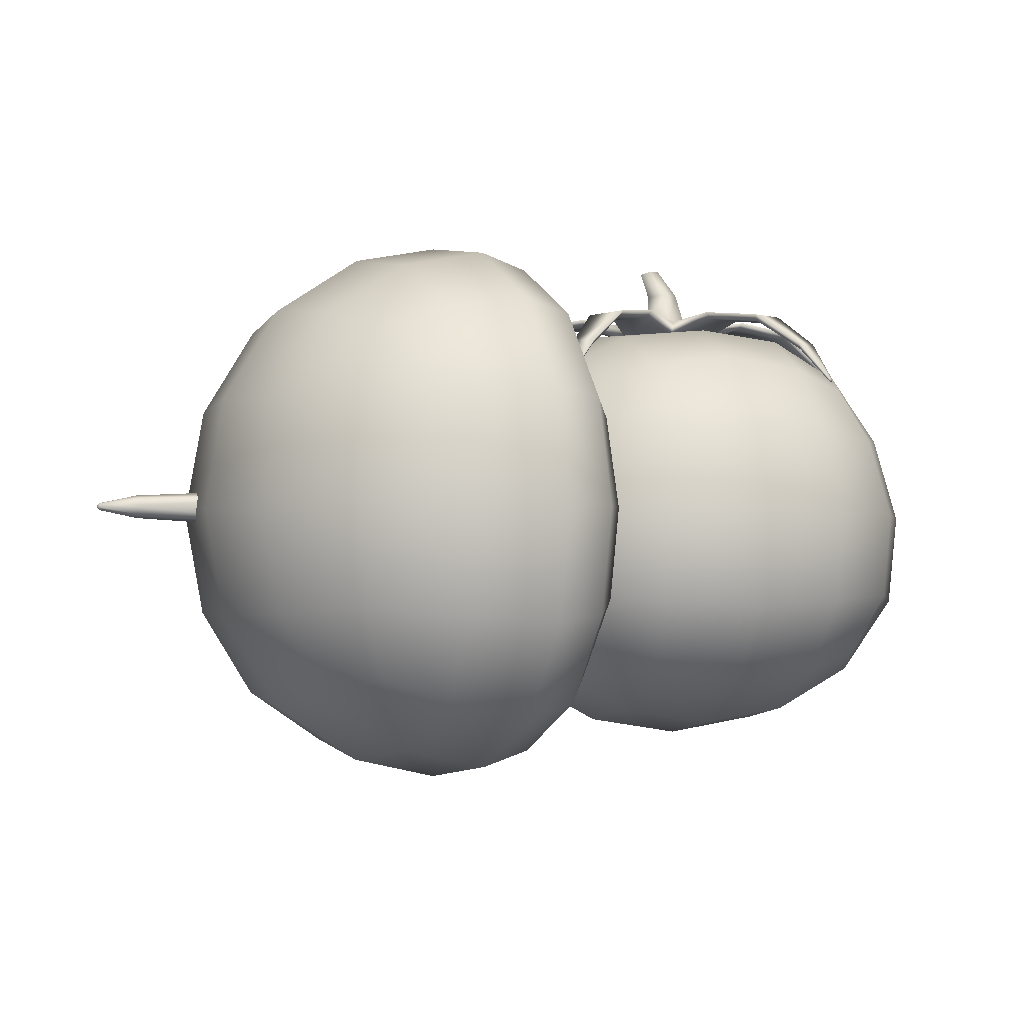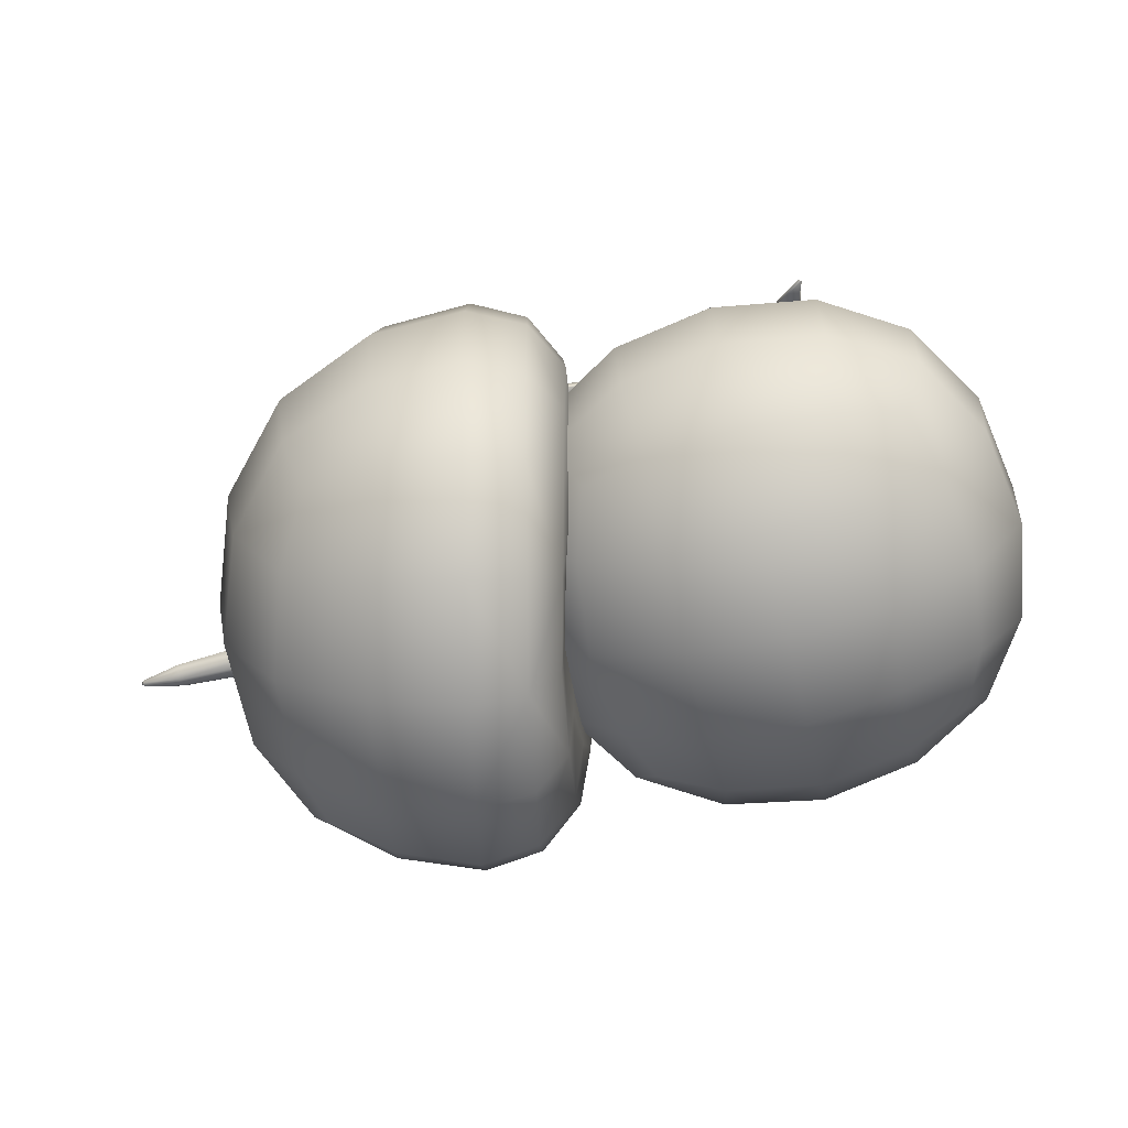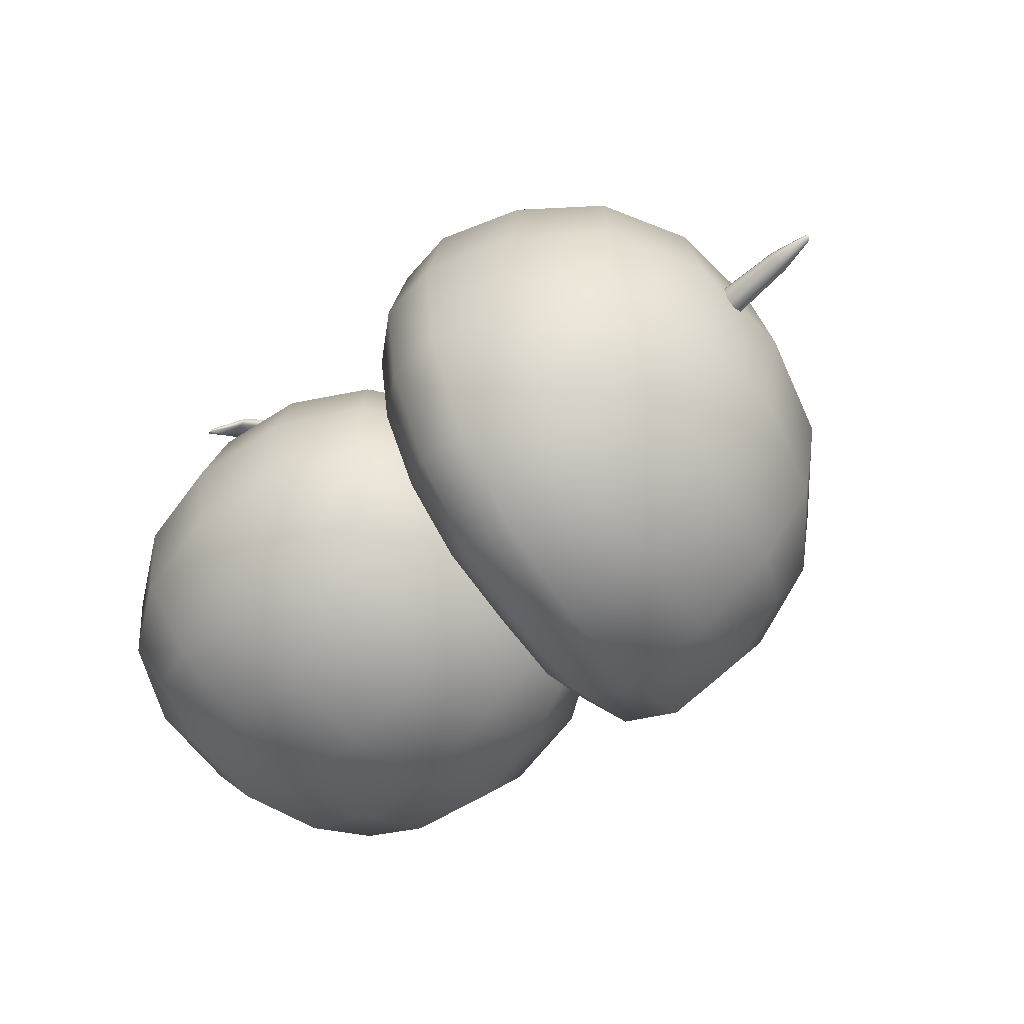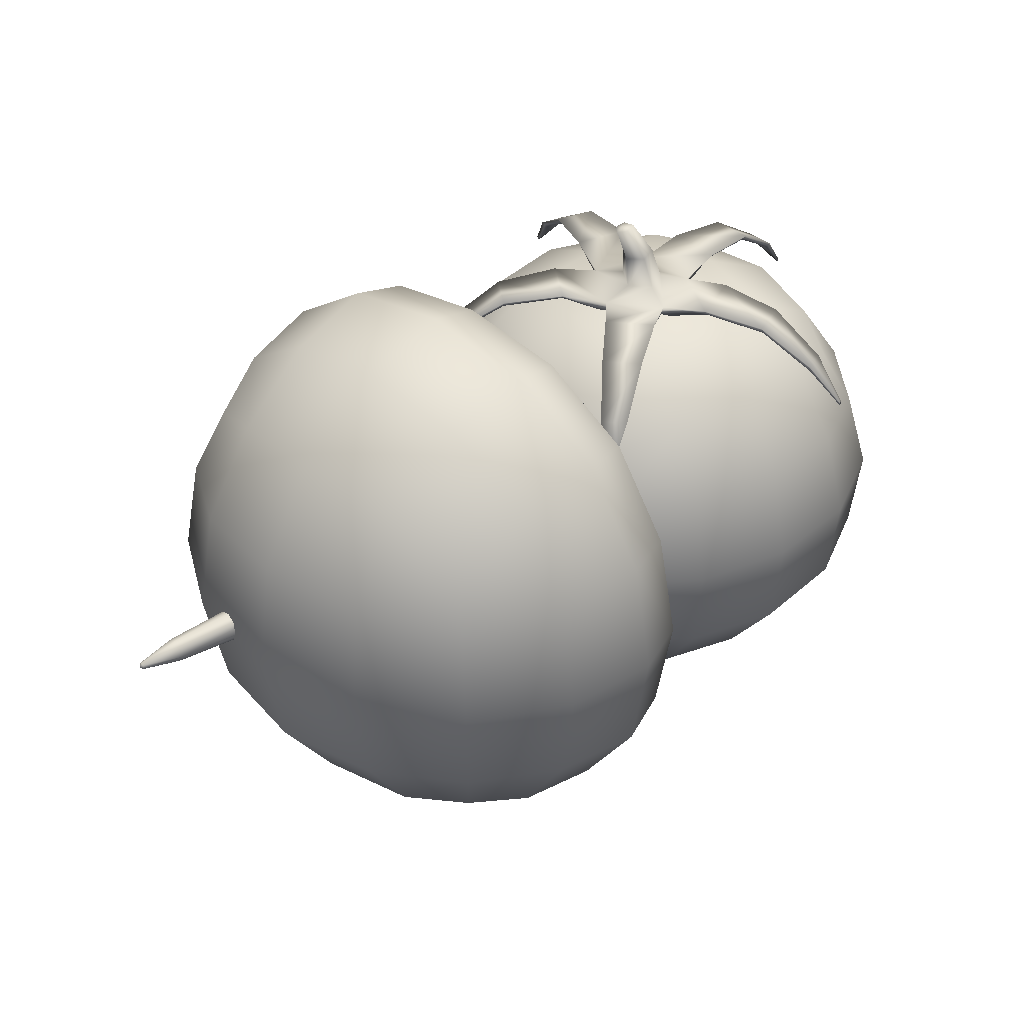
<metadata>
{"format":"obj","ext":"obj","renderer":"f3d","projection":"perspective","resolution":1024,"background":"white","views":[{"elev":-2.6,"azim":-17.7,"up":"+Y"},{"elev":-69.3,"azim":13.9,"up":"+Y"},{"elev":-56.8,"azim":-135.1,"up":"+Y"},{"elev":39.7,"azim":-36.2,"up":"+Y"}]}
</metadata>
<code>
g default
v -1.337 0.5641 -0.3811
v -1.337 -0.5599 -0.3784
v -1.118 0.5641 0.6839
v -1.11 -0.5608 0.7008
v -1.479 -0.000941 -0.483
v -1.208 -0.000916 0.8404
v -0.891 0.6894 -0.5758
v -0.892 -0.6884 -0.5696
v -1.343 0.6879 0.1653
v -1.341 -0.6674 0.1729
v -0.6186 0.6892 0.7119
v -0.6109 -0.6889 0.7288
v -0.9493 -0.001132 -0.8059
v -1.596 0.000875 0.2167
v -0.5652 -0.00113 0.9789
v -0.7563 -0.9286 0.05725
v -0.7566 0.95 0.05193
v -1.433 0.3344 -0.4425
v -1.431 -0.3343 -0.4497
v -1.18 0.3343 0.7843
v -1.174 -0.3351 0.7976
v -0.7052 0.6527 -0.5713
v -1.146 0.6471 -0.49
v -0.7062 -0.6513 -0.565
v -1.146 -0.6445 -0.4845
v -1.368 0.647 -0.161
v -1.241 0.6464 0.4777
v -1.369 -0.6336 -0.1523
v -1.235 -0.6338 0.4914
v -0.8914 0.6465 0.7229
v -0.449 0.6528 0.641
v -0.8839 -0.6458 0.7403
v -0.4415 -0.6512 0.6583
v -0.7464 -0.001138 -0.7904
v -0.9342 -0.3783 -0.7491
v -1.232 -0.00114 -0.6989
v -0.9372 0.3763 -0.7334
v -1.606 2.8e-05 -0.1581
v -1.531 -0.3657 0.2086
v -1.461 4.6e-05 0.5698
v -1.534 0.3754 0.2003
v -0.8768 -0.001136 0.9753
v -0.5747 -0.3786 0.9202
v -0.3861 -0.001128 0.8889
v -0.5799 0.3763 0.9086
v -0.5866 -0.8779 0.02527
v -0.6763 -0.8723 0.4226
v -1.05 -0.8606 0.1159
v -0.8288 -0.8717 -0.2935
v -0.5874 0.8998 0.01882
v -0.8261 0.8844 -0.3082
v -1.051 0.8844 0.1098
v -0.681 0.884 0.4122
v -0.739 -0.3585 -0.7358
v -1.202 -0.3581 -0.6485
v -1.205 0.3561 -0.634
v -0.742 0.3562 -0.7207
v -1.543 -0.351 -0.1482
v -1.403 -0.3513 0.5463
v -1.409 0.3562 0.5322
v -1.544 0.3563 -0.1496
v -0.8694 -0.3581 0.9159
v -0.4013 -0.3582 0.8364
v -0.4072 0.3564 0.8232
v -0.8746 0.3563 0.9056
v -0.5071 -0.8236 0.3696
v -0.9609 -0.8094 0.459
v -1.105 -0.809 -0.22
v -0.6499 -0.8243 -0.305
v -0.6473 0.8379 -0.321
v -1.103 0.8227 -0.2339
v -0.9659 0.8223 0.4478
v -0.511 0.8378 0.3588
v -0.4699 0.002366 -0.01574
v -0.3432 0.2274 0.4869
v -0.3241 0.3014 0.6712
v -0.3644 0.5508 0.5225
v -0.3794 0.4111 0.3757
v -0.4242 0.7054 0.2867
v -0.434 0.5244 0.2016
v -0.493 0.7575 0.000756
v -0.4885 0.5645 -0.01123
v -0.5337 0.7049 -0.2844
v -0.5082 0.5248 -0.2251
v -0.5705 0.5496 -0.4935
v -0.5169 0.41 -0.3847
v -0.5884 0.301 -0.6209
v -0.5179 0.2254 -0.4788
v -0.5888 -0.001154 -0.6748
v -0.5173 -0.001087 -0.5146
v -0.5869 -0.3026 -0.6276
v -0.5162 -0.2269 -0.4774
v -0.5693 -0.5469 -0.4848
v -0.516 -0.4065 -0.3722
v -0.536 -0.6897 -0.2672
v -0.5082 -0.5116 -0.2093
v -0.4913 -0.7352 0.009718
v -0.4883 -0.5468 -0.000103
v -0.4169 -0.6908 0.2992
v -0.4282 -0.5136 0.2176
v -0.3549 -0.5482 0.5403
v -0.3712 -0.4095 0.3944
v -0.3163 -0.3033 0.6853
v -0.3369 -0.2288 0.4981
v -0.3017 -0.001114 0.7266
v -0.3263 -0.00112 0.5289
v -1.796 -0.01367 0.02822
v -1.796 -0.0251 0.000829
v -1.796 -0.01362 -0.02688
v -1.796 0.01114 -0.03811
v -1.797 0.04187 -0.02686
v -1.797 0.05299 0.000698
v -1.797 0.04169 0.02815
v -1.796 0.01114 0.03925
v -1.934 0.01106 0.001545
v -1.262 0.06162 0.04966
v -1.262 0.08207 0.000164
v -1.262 0.06254 -0.04778
v -1.262 0.01149 -0.0677
v -1.261 -0.03623 -0.0478
v -1.261 -0.05596 0.000238
v -1.261 -0.03543 0.04971
v -1.261 0.01149 0.07043
v -1.925 0.004225 0.009309
v -1.925 0.000818 0.001142
v -1.925 0.004241 -0.007119
v -1.925 0.01106 -0.01047
v -1.925 0.02079 -0.007114
v -1.925 0.0241 0.001103
v -1.925 0.02073 0.009289
v -1.925 0.01106 0.0126
v 0.6796 -0.4873 -0.5029
v -0.3106 -0.4873 -0.5028
v 0.6479 0.4434 -0.4713
v -0.2792 0.4437 -0.4714
v 0.648 0.4434 0.4556
v -0.2788 0.4433 0.4557
v 0.6797 -0.4873 0.4873
v -0.3105 -0.4874 0.4874
v 0.1844 -0.5892 -0.6021
v 0.1845 0.5386 -0.5716
v 0.1846 0.5388 0.5562
v 0.1846 -0.5895 0.5868
v 0.7783 -0.005881 -0.6016
v -0.41 -0.005688 -0.6021
v 0.7487 0.539 -0.007859
v -0.3793 0.5387 -0.00771
v 0.7787 -0.00585 0.5862
v -0.4093 -0.005842 0.5862
v 0.7789 -0.5893 -0.007811
v -0.4098 -0.5892 -0.00769
v 0.1844 -0.008031 -0.8212
v 0.1845 0.6861 -0.007762
v 0.1846 -0.007982 0.8061
v 0.1845 -0.792 -0.007764
v -0.6299 -0.007857 -0.007639
v 0.9983 -0.008013 -0.007859
v 0.4745 -0.5553 -0.5687
v -0.1056 -0.5555 -0.5689
v 0.4588 0.5079 -0.5379
v -0.08994 0.5081 -0.5379
v 0.4588 0.5077 0.522
v -0.08981 0.5082 0.5226
v 0.4747 -0.5556 0.5534
v -0.1056 -0.5557 0.5536
v 0.7598 -0.2893 -0.5832
v 0.724 0.2595 -0.5473
v -0.3911 -0.2894 -0.5834
v -0.3553 0.2596 -0.5474
v 0.7145 0.5078 -0.2821
v 0.7145 0.5079 0.2664
v -0.3457 0.508 -0.282
v -0.3456 0.5081 0.2666
v 0.7243 0.2596 0.5319
v 0.7598 -0.2892 0.5674
v -0.3551 0.2596 0.532
v -0.3908 -0.2894 0.5678
v 0.7456 -0.5554 0.2822
v 0.7453 -0.5551 -0.2977
v -0.3765 -0.5555 0.2824
v -0.3764 -0.5552 -0.2977
v 0.1845 -0.3256 -0.7905
v -0.1396 -0.00698 -0.7671
v 0.1845 0.2924 -0.7423
v 0.5085 -0.006987 -0.7672
v 0.1845 0.6651 -0.3149
v -0.1225 0.6649 -0.007725
v 0.1845 0.6649 0.2994
v 0.4916 0.6649 -0.007799
v 0.1846 0.2926 0.7272
v -0.1394 -0.006961 0.7517
v 0.1846 -0.3254 0.7745
v 0.5089 -0.006859 0.7526
v 0.1846 -0.7412 0.3046
v -0.1279 -0.7413 -0.007735
v 0.1845 -0.7414 -0.3202
v 0.4969 -0.741 -0.007814
v -0.5982 -0.3255 -0.007685
v -0.5751 -0.006934 0.3164
v -0.5502 0.2925 -0.007665
v -0.5752 -0.00696 -0.3318
v 0.9673 -0.3256 -0.007882
v 0.944 -0.006965 -0.3319
v 0.9194 0.2925 -0.007877
v 0.9443 -0.006945 0.3163
v -0.1326 -0.3088 -0.7387
v -0.113 0.2771 -0.6934
v 0.4819 0.277 -0.6934
v 0.5014 -0.3086 -0.7383
v -0.107 0.6348 -0.2992
v -0.1068 0.6342 0.2836
v 0.476 0.6346 0.2836
v 0.476 0.6345 -0.2993
v -0.113 0.2773 0.6783
v -0.1323 -0.3086 0.7229
v 0.5015 -0.3086 0.7229
v 0.4822 0.2772 0.6782
v -0.1143 -0.6946 0.2912
v -0.1144 -0.6949 -0.3067
v 0.4833 -0.6943 -0.3066
v 0.4835 -0.6948 0.2912
v -0.5459 -0.3085 0.3092
v -0.5014 0.2773 0.2898
v -0.5009 0.277 -0.3051
v -0.5462 -0.3086 -0.3247
v 0.9152 -0.3086 -0.3248
v 0.8702 0.2771 -0.3053
v 0.8704 0.2771 0.2897
v 0.915 -0.3086 0.309
v 0.08339 0.6594 -0.1374
v -0.003331 0.6549 0.02106
v 0.1236 0.6592 0.1492
v 0.2847 0.6597 0.06998
v 0.259 0.6577 -0.1077
v 0.07438 0.7082 -0.1542
v -0.02168 0.7061 0.02407
v 0.1199 0.7092 0.168
v 0.3016 0.7098 0.07987
v 0.2719 0.7069 -0.1198
v 0.1528 0.6396 -0.00407
v 0.1005 0.9136 -0.08689
v 0.08233 0.9141 -0.05355
v 0.1106 0.9255 -0.05893
v 0.109 0.9239 -0.02965
v 0.1457 0.9269 -0.04433
v 0.1396 0.9201 -0.08476
v -0.5428 0.4494 -0.3695
v -0.548 0.4497 -0.36
v -0.5488 0.461 -0.3586
v -0.5422 0.4607 -0.371
v -0.4178 0.4478 0.5416
v -0.4098 0.448 0.5503
v -0.4085 0.4594 0.5514
v -0.4187 0.4593 0.5402
v 0.4865 0.4469 0.7069
v 0.4971 0.4473 0.7021
v 0.497 0.4581 0.6999
v 0.4844 0.4581 0.7061
v 0.9231 0.4488 -0.1063
v 0.9218 0.4485 -0.1164
v 0.9222 0.4596 -0.1161
v 0.9237 0.46 -0.1041
v 0.2907 0.449 -0.7688
v 0.2793 0.449 -0.7707
v 0.2759 0.4606 -0.7714
v 0.2908 0.4608 -0.769
v -0.3006 0.5936 0.4992
v -0.3102 0.5719 0.4886
v -0.3541 0.5685 0.441
v -0.3598 0.5881 0.4342
v -0.1554 0.7117 0.3906
v -0.1692 0.6878 0.3749
v -0.2363 0.6814 0.3011
v -0.2458 0.7026 0.2911
v 0.001698 0.7355 0.2634
v -0.01244 0.7128 0.2449
v -0.1003 0.7055 0.1483
v -0.1127 0.7259 0.1376
v 0.4097 0.5899 0.6185
v 0.4822 0.5905 0.5831
v 0.4733 0.5696 0.589
v 0.4164 0.5689 0.6165
v 0.3101 0.7069 0.4689
v 0.4289 0.7069 0.4101
v 0.4148 0.6846 0.4186
v 0.3219 0.6845 0.4644
v 0.1981 0.7317 0.2988
v 0.3631 0.7325 0.2174
v 0.3436 0.7115 0.2267
v 0.2108 0.7103 0.2921
v 0.8222 0.593 -0.05561
v 0.8106 0.5929 -0.139
v 0.811 0.572 -0.1338
v 0.8206 0.5721 -0.0671
v 0.6513 0.7125 -0.006556
v 0.6319 0.7116 -0.1414
v 0.6331 0.6897 -0.1328
v 0.649 0.6903 -0.02273
v 0.4528 0.7353 0.04342
v 0.4276 0.7345 -0.1338
v 0.4278 0.7132 -0.1217
v 0.4487 0.7146 0.02532
v -0.467 0.5955 -0.2786
v -0.4628 0.575 -0.2872
v -0.4337 0.5747 -0.3412
v -0.4273 0.5956 -0.3535
v -0.3168 0.7127 -0.1746
v -0.3104 0.6922 -0.1878
v -0.263 0.693 -0.2782
v -0.2532 0.7135 -0.2955
v -0.1455 0.7364 -0.06108
v -0.1355 0.717 -0.07581
v -0.07145 0.7172 -0.1974
v -0.0632 0.7372 -0.217
v 0.2244 0.5935 -0.6716
v 0.242 0.573 -0.669
v 0.3031 0.5723 -0.6582
v 0.3084 0.5932 -0.6575
v 0.1681 0.7125 -0.5021
v 0.1915 0.6898 -0.4979
v 0.2932 0.6896 -0.4806
v 0.3047 0.7109 -0.4784
v 0.112 0.7342 -0.3055
v 0.1381 0.7127 -0.2994
v 0.2769 0.7116 -0.2754
v 0.2924 0.7315 -0.2744
v 0.1386 0.8291 0.03282
v 0.09488 0.8236 -0.0124
v 0.1268 0.8213 -0.07034
v 0.1899 0.8258 -0.05979
v 0.1977 0.8307 0.003206
v 0.147 0.7279 0.07141
v 0.08432 0.7297 0.0139
v 0.1268 0.7296 -0.06811
v 0.2113 0.724 -0.04763
v 0.2182 0.7255 0.03391
g FoodMediumRLowerArm
f 91 93 24 54
f 24 8 35 54
f 35 13 34 54
f 34 89 91 54
f 25 2 19 55
f 19 5 36 55
f 36 13 35 55
f 35 8 25 55
f 18 1 23 56
f 23 7 37 56
f 37 13 36 56
f 36 5 18 56
f 22 85 87 57
f 87 89 34 57
f 34 13 37 57
f 37 7 22 57
f 19 2 28 58
f 28 10 39 58
f 39 14 38 58
f 38 5 19 58
f 29 4 21 59
f 21 6 40 59
f 40 14 39 59
f 39 10 29 59
f 20 3 27 60
f 27 9 41 60
f 41 14 40 60
f 40 6 20 60
f 26 1 18 61
f 18 5 38 61
f 38 14 41 61
f 41 9 26 61
f 21 4 32 62
f 32 12 43 62
f 43 15 42 62
f 42 6 21 62
f 33 101 103 63
f 103 105 44 63
f 44 15 43 63
f 43 12 33 63
f 76 77 31 64
f 31 11 45 64
f 45 15 44 64
f 44 105 76 64
f 30 3 20 65
f 20 6 42 65
f 42 15 45 65
f 45 11 30 65
f 99 101 33 66
f 33 12 47 66
f 47 16 46 66
f 46 97 99 66
f 32 4 29 67
f 29 10 48 67
f 48 16 47 67
f 47 12 32 67
f 28 2 25 68
f 25 8 49 68
f 49 16 48 68
f 48 10 28 68
f 24 93 95 69
f 95 97 46 69
f 46 16 49 69
f 49 8 24 69
f 83 85 22 70
f 22 7 51 70
f 51 17 50 70
f 50 81 83 70
f 23 1 26 71
f 26 9 52 71
f 52 17 51 71
f 51 7 23 71
f 27 3 30 72
f 30 11 53 72
f 53 17 52 72
f 52 9 27 72
f 31 77 79 73
f 79 81 50 73
f 50 17 53 73
f 53 11 31 73
f 74 78 75
f 80 78 74
f 74 82 80
f 84 82 74
f 74 86 84
f 88 86 74
f 74 90 88
f 92 90 74
f 74 94 92
f 96 94 74
f 74 98 96
f 100 98 74
f 74 102 100
f 104 102 74
f 74 106 104
f 75 106 74
f 75 76 105 106
f 76 75 78 77
f 77 78 80 79
f 79 80 82 81
f 81 82 84 83
f 83 84 86 85
f 85 86 88 87
f 87 88 90 89
f 89 90 92 91
f 91 92 94 93
f 93 94 96 95
f 95 96 98 97
f 97 98 100 99
f 99 100 102 101
f 101 102 104 103
f 103 104 106 105
f 122 107 108 121
f 121 108 109 120
f 120 109 110 119
f 119 110 111 118
f 118 111 112 117
f 124 125 108 107
f 125 126 109 108
f 126 127 110 109
f 116 117 112 113
f 116 113 114 123
f 122 123 114 107
f 110 127 128 111
f 111 128 129 112
f 130 129 115
f 130 131 114 113
f 131 124 107 114
f 131 130 115
f 124 131 115
f 125 124 115
f 126 125 115
f 127 126 115
f 128 127 115
f 129 128 115
f 130 113 112 129
f 159 133 168 206
f 168 145 183 206
f 183 152 182 206
f 182 140 159 206
f 169 135 161 207
f 161 141 184 207
f 184 152 183 207
f 183 145 169 207
f 160 134 167 208
f 167 144 185 208
f 185 152 184 208
f 184 141 160 208
f 166 132 158 209
f 158 140 182 209
f 182 152 185 209
f 185 144 166 209
f 161 135 172 210
f 172 147 187 210
f 187 153 186 210
f 186 141 161 210
f 173 137 163 211
f 163 142 188 211
f 188 153 187 211
f 187 147 173 211
f 162 136 171 212
f 171 146 189 212
f 189 153 188 212
f 188 142 162 212
f 170 134 160 213
f 160 141 186 213
f 186 153 189 213
f 189 146 170 213
f 163 137 176 214
f 176 149 191 214
f 191 154 190 214
f 190 142 163 214
f 177 139 165 215
f 165 143 192 215
f 192 154 191 215
f 191 149 177 215
f 164 138 175 216
f 175 148 193 216
f 193 154 192 216
f 192 143 164 216
f 174 136 162 217
f 162 142 190 217
f 190 154 193 217
f 193 148 174 217
f 165 139 180 218
f 180 151 195 218
f 195 155 194 218
f 194 143 165 218
f 181 133 159 219
f 159 140 196 219
f 196 155 195 219
f 195 151 181 219
f 158 132 179 220
f 179 150 197 220
f 197 155 196 220
f 196 140 158 220
f 178 138 164 221
f 164 143 194 221
f 194 155 197 221
f 197 150 178 221
f 180 139 177 222
f 177 149 199 222
f 199 156 198 222
f 198 151 180 222
f 176 137 173 223
f 173 147 200 223
f 200 156 199 223
f 199 149 176 223
f 172 135 169 224
f 169 145 201 224
f 201 156 200 224
f 200 147 172 224
f 168 133 181 225
f 181 151 198 225
f 198 156 201 225
f 201 145 168 225
f 179 132 166 226
f 166 144 203 226
f 203 157 202 226
f 202 150 179 226
f 167 134 170 227
f 170 146 204 227
f 204 157 203 227
f 203 144 167 227
f 171 136 174 228
f 174 148 205 228
f 205 157 204 228
f 204 146 171 228
f 175 138 178 229
f 178 150 202 229
f 202 157 205 229
f 205 148 175 229
f 247 248 249 250
f 251 252 253 254
f 255 256 257 258
f 259 260 261 262
f 263 264 265 266
f 231 230 240
f 232 231 240
f 233 232 240
f 234 233 240
f 230 234 240
f 241 242 243
f 242 244 243
f 244 245 243
f 245 246 243
f 246 241 243
f 235 236 333 334
f 236 237 332 333
f 237 238 336 332
f 238 239 335 336
f 239 235 334 335
f 230 231 312 313
f 231 236 311 312
f 236 235 314 311
f 235 230 313 314
f 231 232 276 277
f 232 237 275 276
f 237 236 278 275
f 236 231 277 278
f 232 233 289 290
f 233 238 288 289
f 238 237 287 288
f 237 232 290 287
f 233 234 301 302
f 234 239 300 301
f 239 238 299 300
f 238 233 302 299
f 234 230 324 325
f 230 235 323 324
f 235 239 326 323
f 239 234 325 326
f 268 267 253 252
f 269 268 252 251
f 270 269 251 254
f 267 270 254 253
f 272 271 267 268
f 273 272 268 269
f 274 273 269 270
f 271 274 270 267
f 276 275 271 272
f 277 276 272 273
f 278 277 273 274
f 275 278 274 271
f 280 279 258 257
f 281 280 257 256
f 282 281 256 255
f 279 282 255 258
f 284 283 279 280
f 285 284 280 281
f 286 285 281 282
f 283 286 282 279
f 288 287 283 284
f 289 288 284 285
f 290 289 285 286
f 287 290 286 283
f 292 291 262 261
f 293 292 261 260
f 294 293 260 259
f 291 294 259 262
f 296 295 291 292
f 297 296 292 293
f 298 297 293 294
f 295 298 294 291
f 300 299 295 296
f 301 300 296 297
f 302 301 297 298
f 299 302 298 295
f 304 303 249 248
f 305 304 248 247
f 306 305 247 250
f 303 306 250 249
f 308 307 303 304
f 309 308 304 305
f 310 309 305 306
f 307 310 306 303
f 312 311 307 308
f 313 312 308 309
f 314 313 309 310
f 311 314 310 307
f 316 315 265 264
f 317 316 264 263
f 318 317 263 266
f 315 318 266 265
f 320 319 315 316
f 321 320 316 317
f 322 321 317 318
f 319 322 318 315
f 324 323 319 320
f 325 324 320 321
f 326 325 321 322
f 323 326 322 319
f 328 327 244 242
f 329 328 242 241
f 330 329 241 246
f 331 330 246 245
f 327 331 245 244
f 333 332 327 328
f 334 333 328 329
f 335 334 329 330
f 336 335 330 331
f 332 336 331 327

</code>
